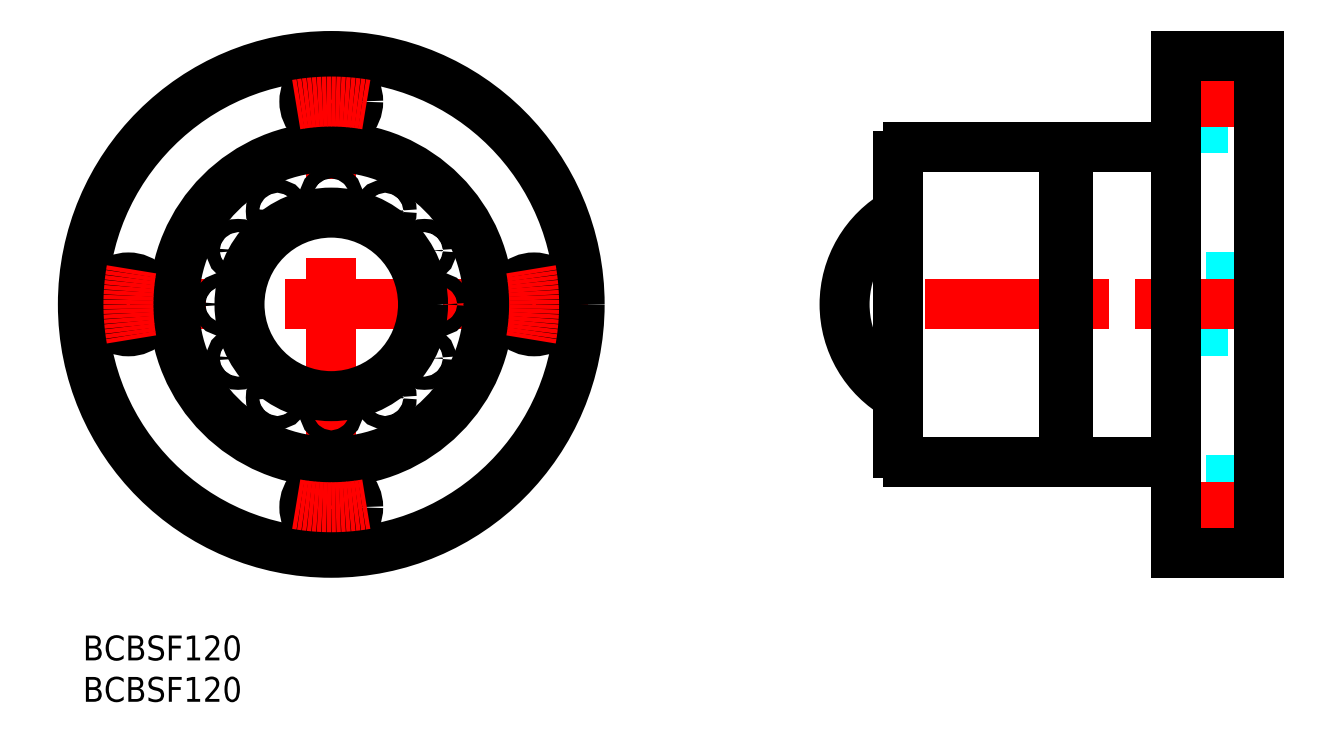
<metadata>
{"format":"dxf","ext":"dxf","renderer":"ezdxf+matplotlib","layout":"modelspace","background":"white","min_lineweight":24,"dpi":150}
</metadata>
<code>
0
SECTION
2
ENTITIES
0
INSERT
8
MSM_CONTINUOUS
2
*U15
10
0
20
0
30
0
0
INSERT
8
MSM_CONTINUOUS
2
*U16
10
0
20
0
30
0
0
LINE
8
MSM_CENTER
10
30
20
71
30
0
11
30
21
9
31
0
0
LINE
8
MSM_CENTER
10
-1
20
40
30
0
11
61
21
40
31
0
0
CIRCLE
8
MSM_CONTINUOUS
10
30
20
15.5
30
0
40
3.25
0
CIRCLE
8
MSM_CONTINUOUS
10
30
20
40
30
0
40
30
0
CIRCLE
8
MSM_CONTINUOUS
10
54.5
20
40
30
0
40
3.25
0
CIRCLE
8
MSM_CONTINUOUS
10
30
20
64.5
30
0
40
3.25
0
CIRCLE
8
MSM_CONTINUOUS
10
5.5
20
40
30
0
40
3.25
0
CIRCLE
8
MSM_CONTINUOUS
10
18.74
20
33.5
30
0
40
0.8
0
CIRCLE
8
MSM_CONTINUOUS
10
41.26
20
33.5
30
0
40
0.8
0
CIRCLE
8
MSM_CONTINUOUS
10
30
20
53
30
0
40
0.8
0
CIRCLE
8
MSM_CONTINUOUS
10
36.5
20
28.74
30
0
40
0.8
0
CIRCLE
8
MSM_CONTINUOUS
10
36.5
20
51.26
30
0
40
0.8
0
CIRCLE
8
MSM_CONTINUOUS
10
30
20
27
30
0
40
0.8
0
CIRCLE
8
MSM_CONTINUOUS
10
41.26
20
46.5
30
0
40
0.8
0
CIRCLE
8
MSM_CONTINUOUS
10
23.5
20
28.74
30
0
40
0.8
0
CIRCLE
8
MSM_CONTINUOUS
10
43
20
40
30
0
40
0.8
0
CIRCLE
8
MSM_CONTINUOUS
10
23.5
20
51.26
30
0
40
0.8
0
CIRCLE
8
MSM_CONTINUOUS
10
18.74
20
46.5
30
0
40
0.8
0
CIRCLE
8
MSM_CONTINUOUS
10
17
20
40
30
0
40
0.8
0
CIRCLE
8
MSM_CONTINUOUS
10
30
20
40
30
0
40
19
0
CIRCLE
8
MSM_CONTINUOUS
10
30
20
40
30
0
40
11.08
0
LINE
8
MSM_DASHED
10
142
20
67.75
30
0
11
132
21
67.75
31
0
0
LINE
8
MSM_DASHED
10
132
20
61.25
30
0
11
142
21
61.25
31
0
0
LINE
8
MSM_DASHED
10
142
20
18.75
30
0
11
132
21
18.75
31
0
0
LINE
8
MSM_DASHED
10
132
20
12.25
30
0
11
142
21
12.25
31
0
0
LINE
8
MSM_DASHED
10
142
20
43.25
30
0
11
132
21
43.25
31
0
0
LINE
8
MSM_DASHED
10
132
20
36.75
30
0
11
142
21
36.75
31
0
0
LINE
8
MSM_CENTER
10
143
20
40
30
0
11
91
21
40
31
0
0
LINE
8
MSM_CENTER
10
143
20
64.5
30
0
11
131
21
64.5
31
0
0
LINE
8
MSM_CENTER
10
143
20
15.5
30
0
11
131
21
15.5
31
0
0
LINE
8
MSM_CENTER
10
100.3
20
53
30
0
11
97.5
21
53
31
0
0
LINE
8
MSM_CENTER
10
100.3
20
27
30
0
11
97.5
21
27
31
0
0
ARC
8
MSM_CONTINUOUS
10
104.7
20
40
30
0
40
12.7
50
119.2
51
240.8
0
LINE
8
MSM_CONTINUOUS
10
119
20
58.2
30
0
11
118.5
21
58.2
31
0
0
LINE
8
MSM_CONTINUOUS
10
118.5
20
21.8
30
0
11
119
21
21.8
31
0
0
LINE
8
MSM_CONTINUOUS
10
98.5
20
22.1
30
0
11
98.5
21
57.9
31
0
0
ARC
8
MSM_CONTINUOUS
10
99.6
20
57.9
30
0
40
1.1
50
90
51
180
0
ARC
8
MSM_CONTINUOUS
10
99.6
20
22.1
30
0
40
1.1
50
180
51
270
0
LINE
8
MSM_CONTINUOUS
10
118.5
20
59
30
0
11
99.6
21
59
31
0
0
LINE
8
MSM_CONTINUOUS
10
99.6
20
21
30
0
11
118.5
21
21
31
0
0
LINE
8
MSM_CONTINUOUS
10
118.5
20
21
30
0
11
118.5
21
59
31
0
0
LINE
8
MSM_CONTINUOUS
10
132
20
59
30
0
11
119
21
59
31
0
0
LINE
8
MSM_CONTINUOUS
10
119
20
21
30
0
11
132
21
21
31
0
0
LINE
8
MSM_CONTINUOUS
10
119
20
21
30
0
11
119
21
59
31
0
0
LINE
8
MSM_CONTINUOUS
10
142
20
70
30
0
11
132
21
70
31
0
0
LINE
8
MSM_CONTINUOUS
10
132
20
10
30
0
11
142
21
10
31
0
0
LINE
8
MSM_CONTINUOUS
10
132
20
10
30
0
11
132
21
70
31
0
0
LINE
8
MSM_CONTINUOUS
10
142
20
10
30
0
11
142
21
70
31
0
0
ARC
8
MSM_CENTER
10
30
20
40
30
0
40
24.5
50
170
51
190
0
ARC
8
MSM_CENTER
10
30
20
40
30
0
40
24.5
50
80.05
51
99.95
0
ARC
8
MSM_CENTER
10
30
20
40
30
0
40
24.5
50
350
51
9.952
0
ARC
8
MSM_CENTER
10
30
20
40
30
0
40
24.5
50
260
51
280
0
ENDSEC
0
EOF

</code>
